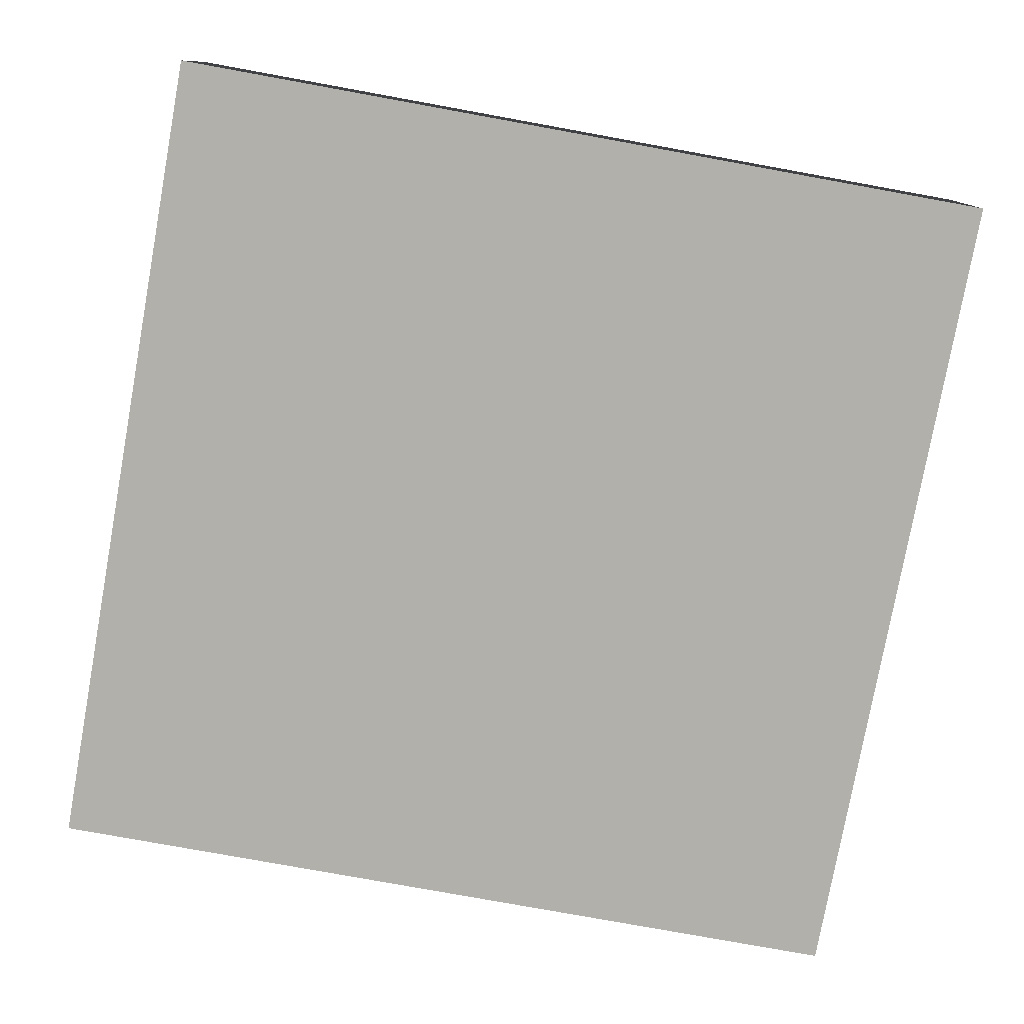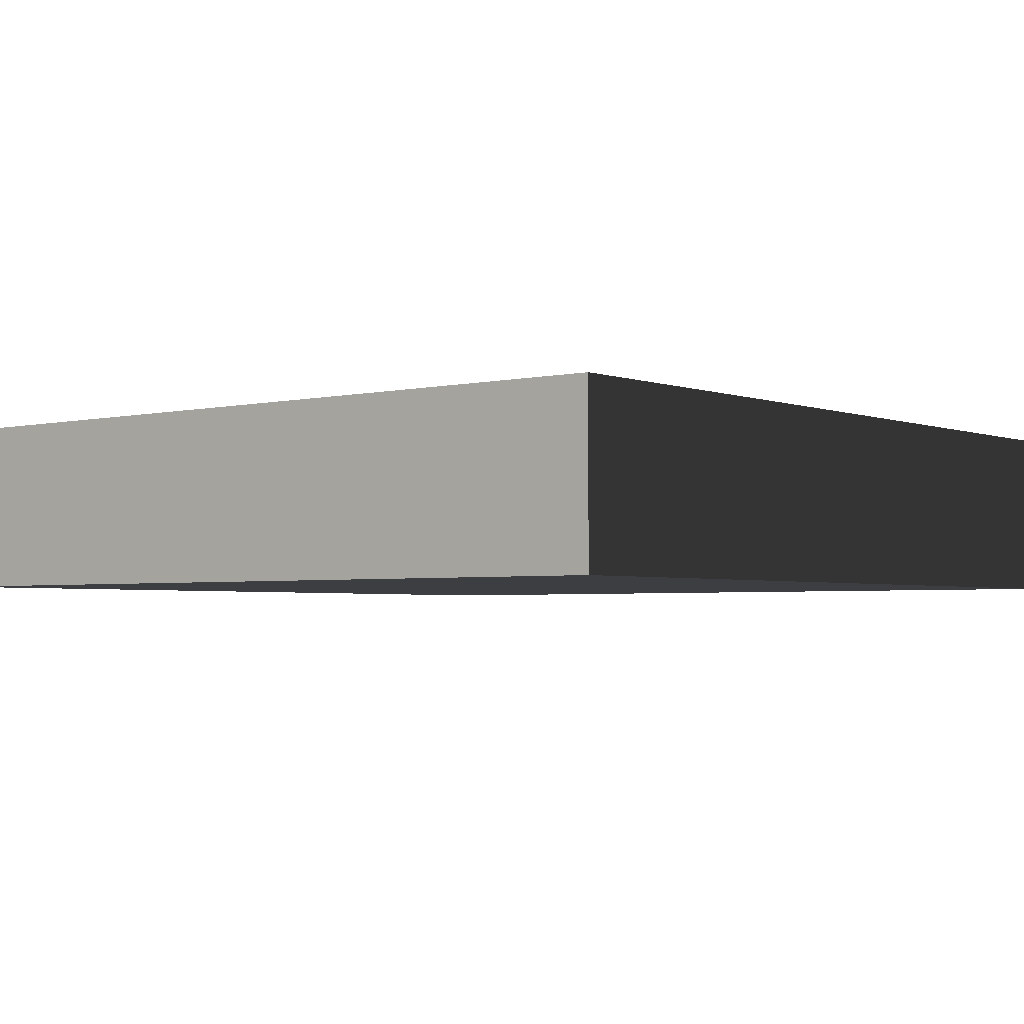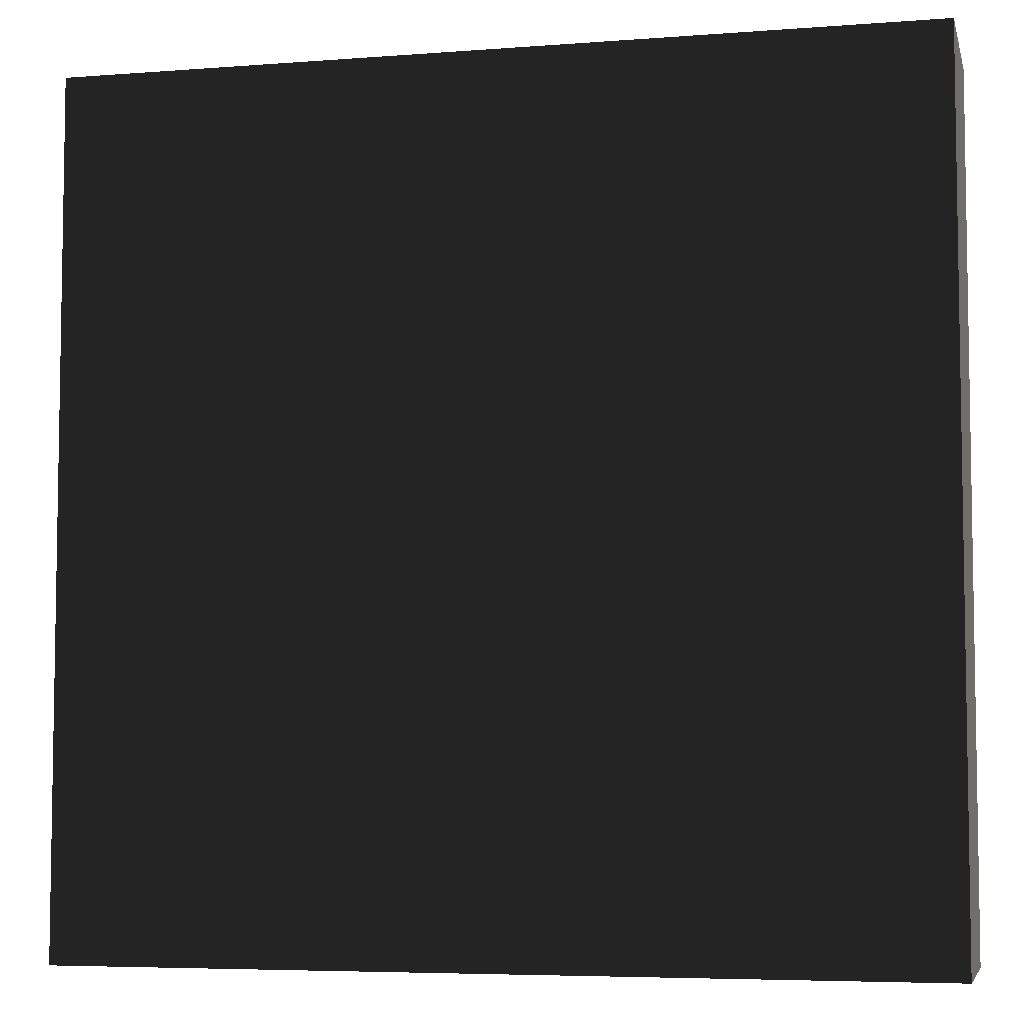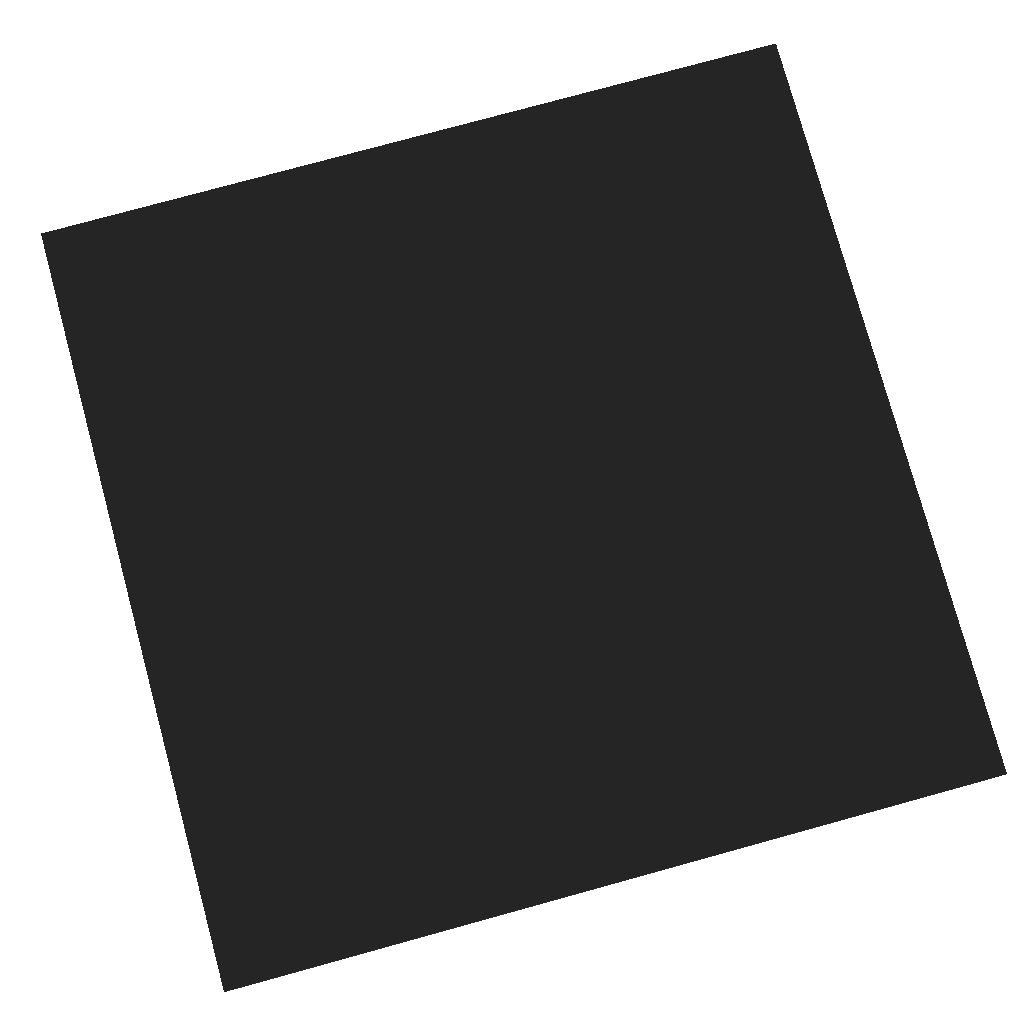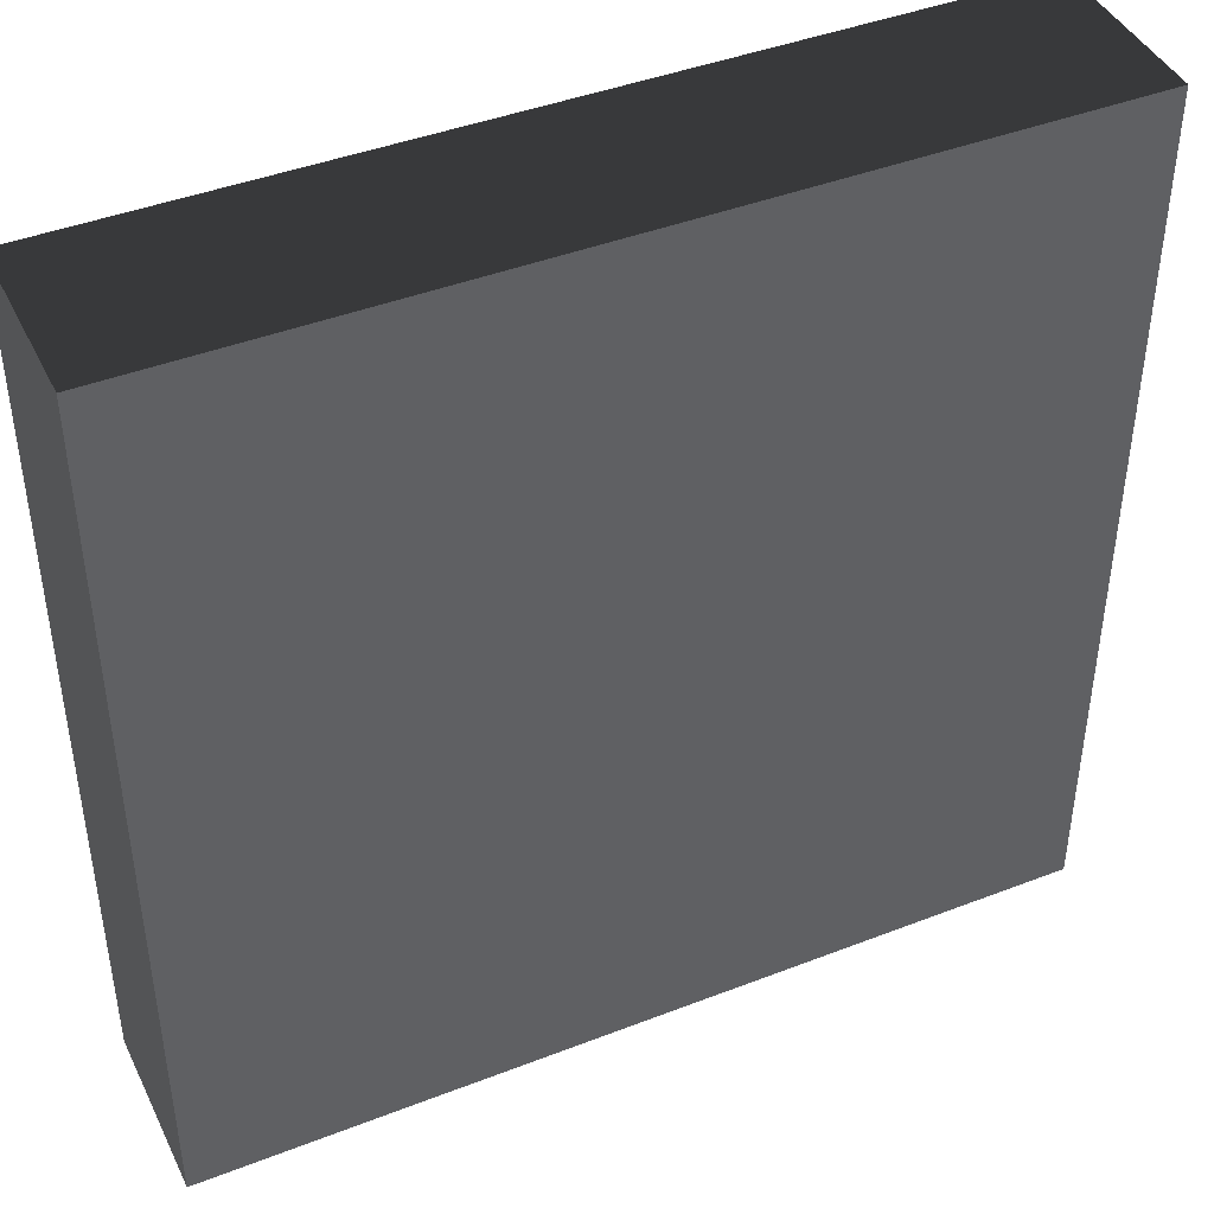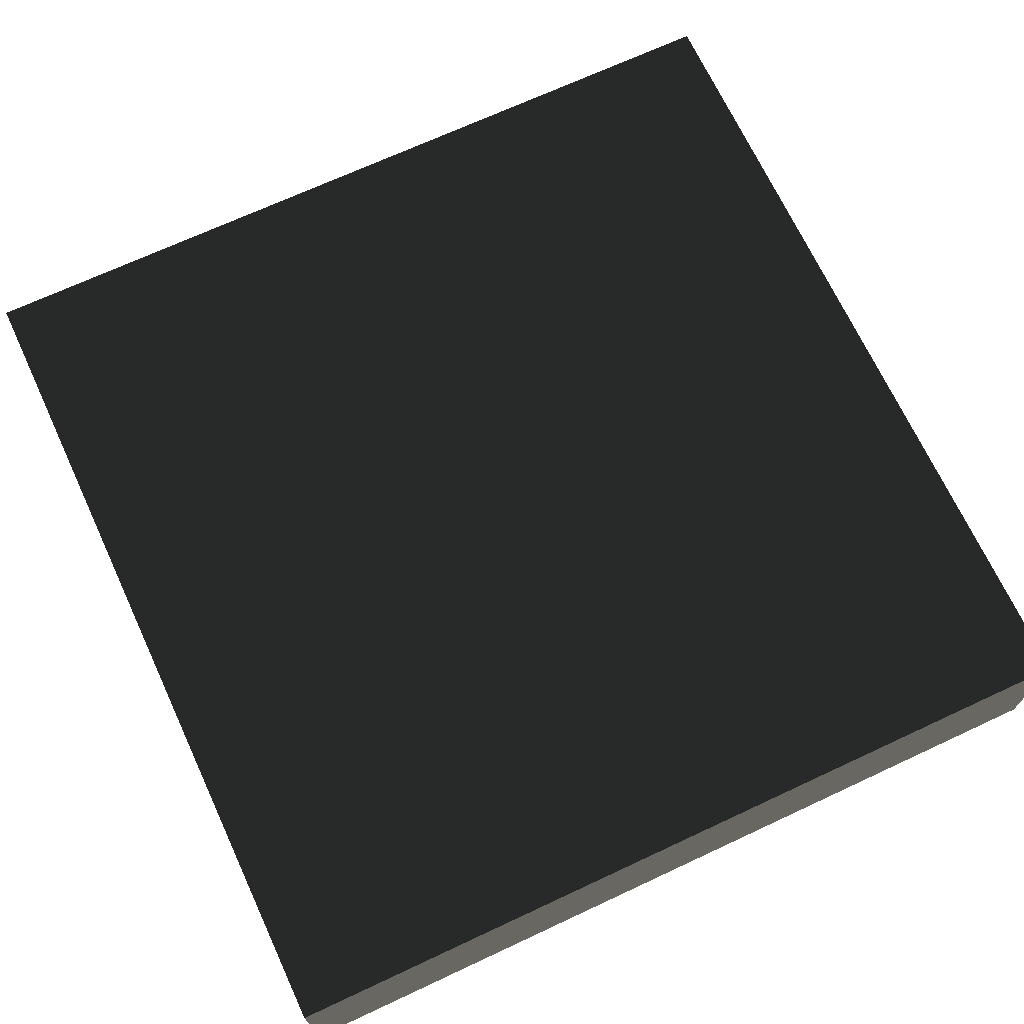
<metadata>
{"format":"obj","ext":"obj","renderer":"f3d","projection":"perspective","resolution":1024,"background":"white","views":[{"elev":-78.4,"azim":79.7,"up":"+Y"},{"elev":-3.1,"azim":-51.1,"up":"+Y"},{"elev":-5.8,"azim":-166.8,"up":"+Z"},{"elev":79.1,"azim":-105.3,"up":"+Y"},{"elev":43.1,"azim":-24.7,"up":"+Z"},{"elev":69.9,"azim":-25.0,"up":"+Y"}]}
</metadata>
<code>
o Plane_Plane.002
v -10 -2 -10
v 10 -2 -10
v -10 2 -10
v 10 2 -10
f 1 2 4 3
o Plane.001_Plane.003
v -10 -2 10
v 10 -2 10
v -10 2 10
v 10 2 10
f 5 6 8 7
o Plane.002_Plane.004
v 10 2 10
v 10 -2 10
v 10 2 -10
v 10 -2 -10
f 9 10 12 11
o Plane.003_Plane.005
v -10 2 10
v -10 -2 10
v -10 2 -10
v -10 -2 -10
f 13 14 16 15
o Ceiling
v -10 -2 10
v 10 -2 10
v -10 -2 -10
v 10 -2 -10
f 17 18 20 19
o Floor
v -10 2 10
v 10 2 10
v -10 2 -10
v 10 2 -10
f 21 22 24 23

</code>
